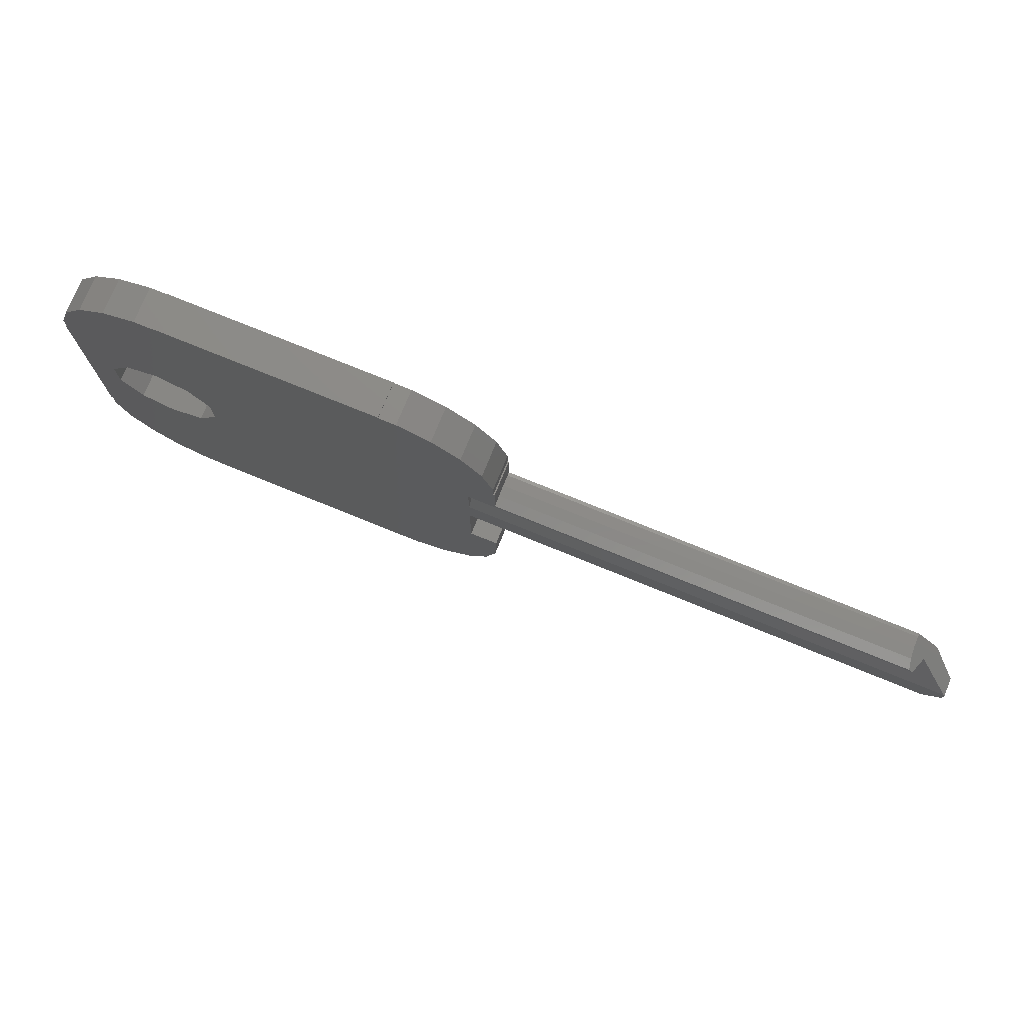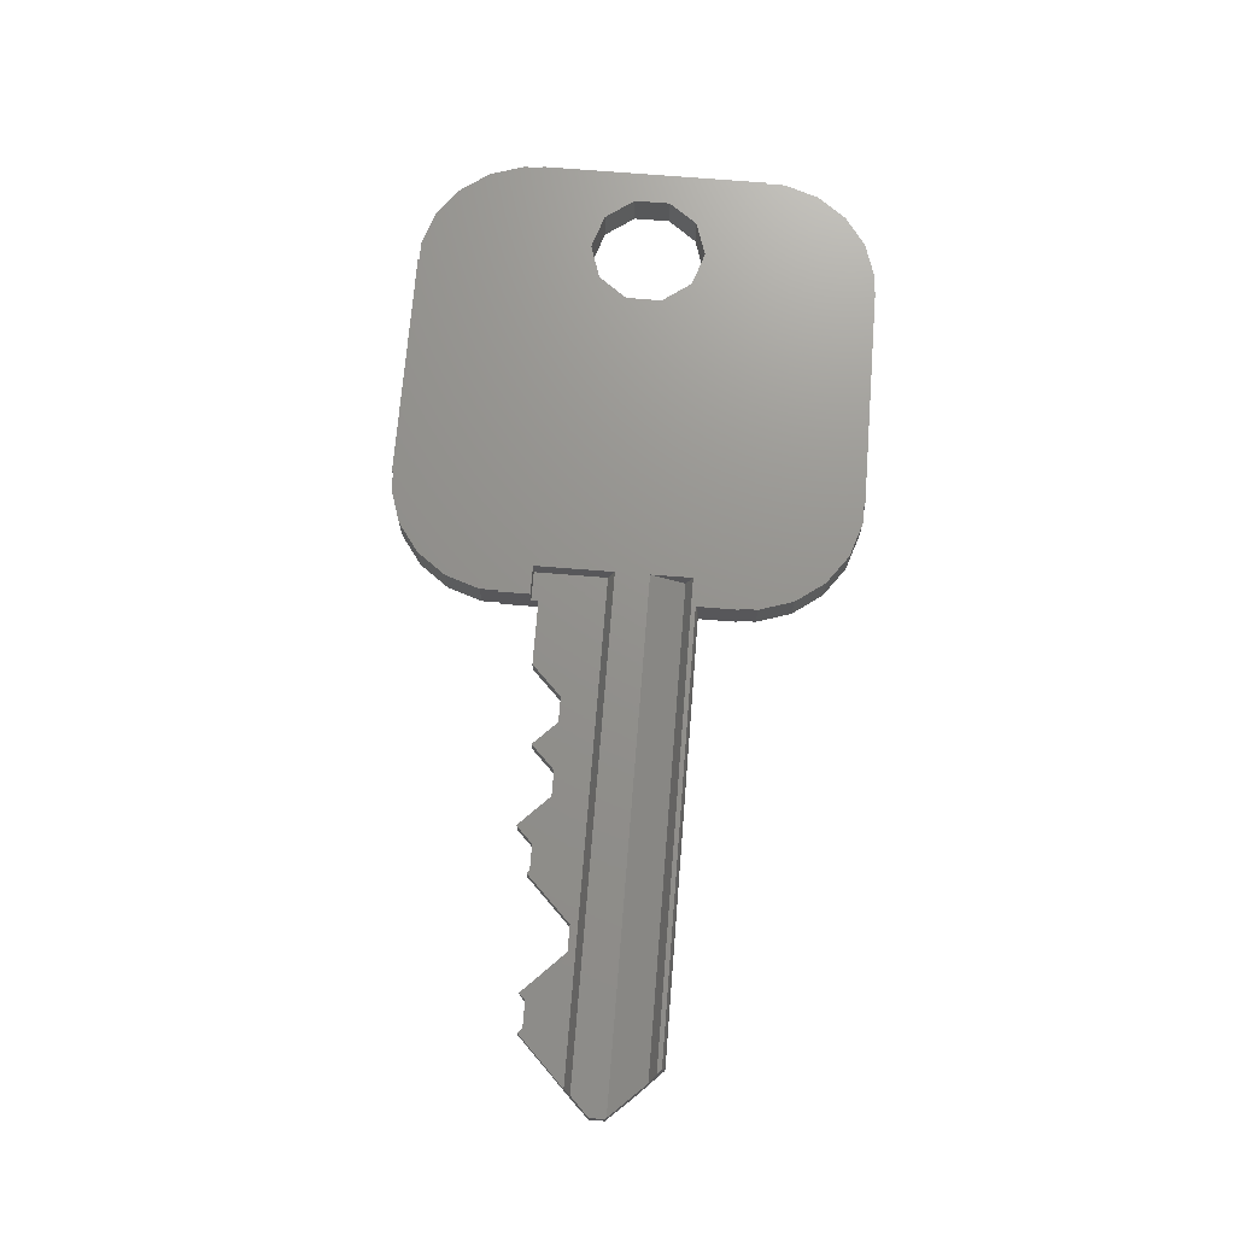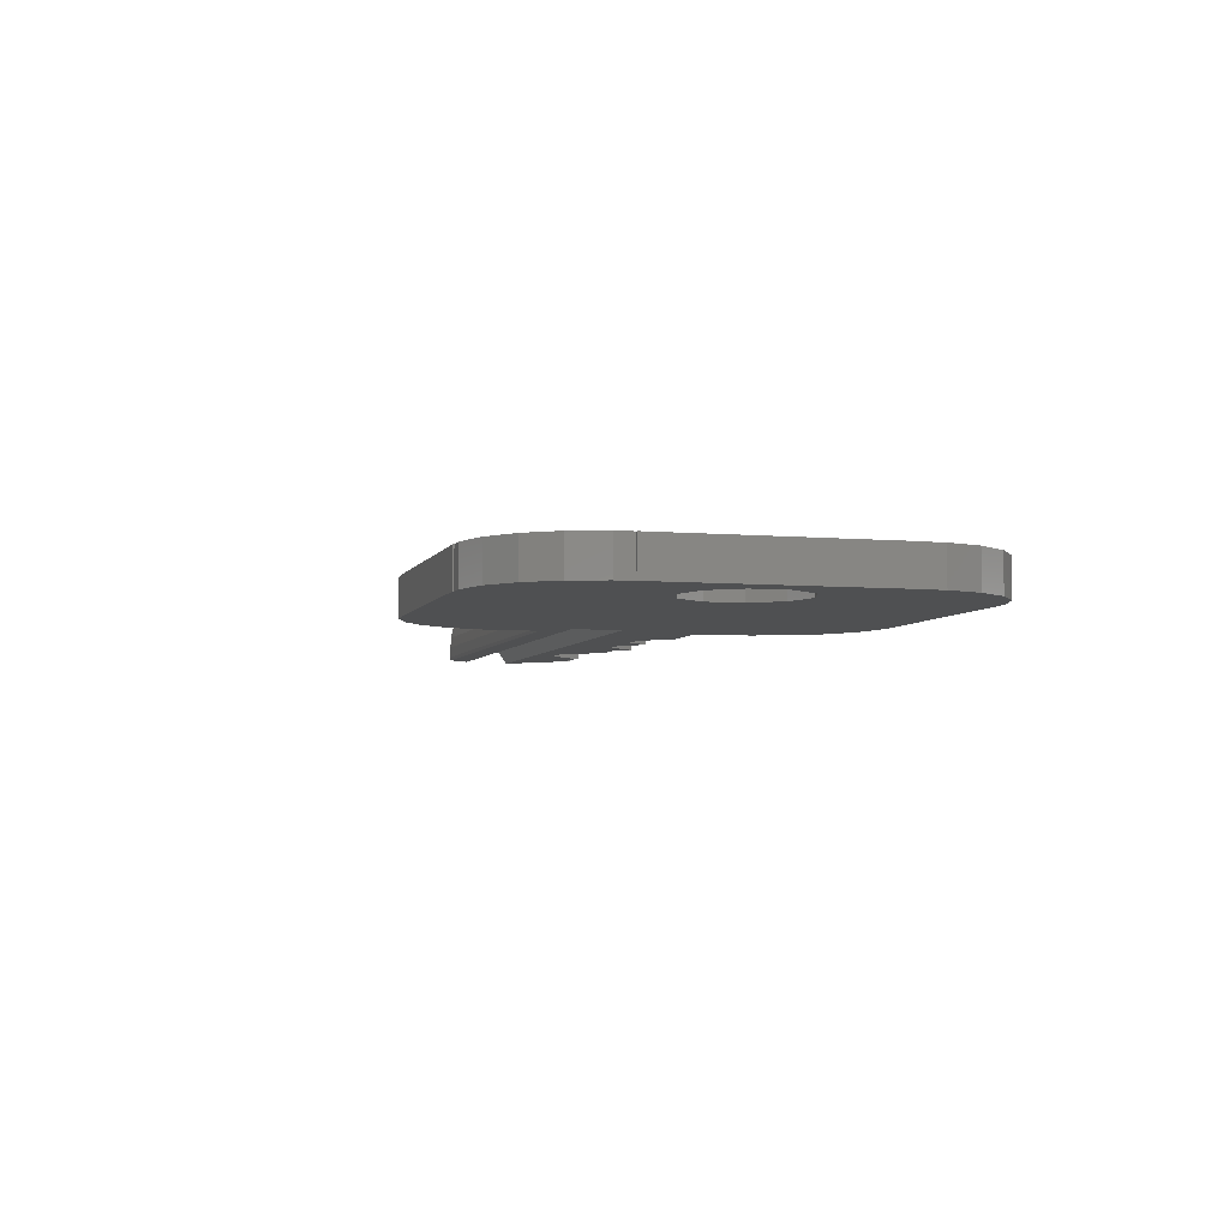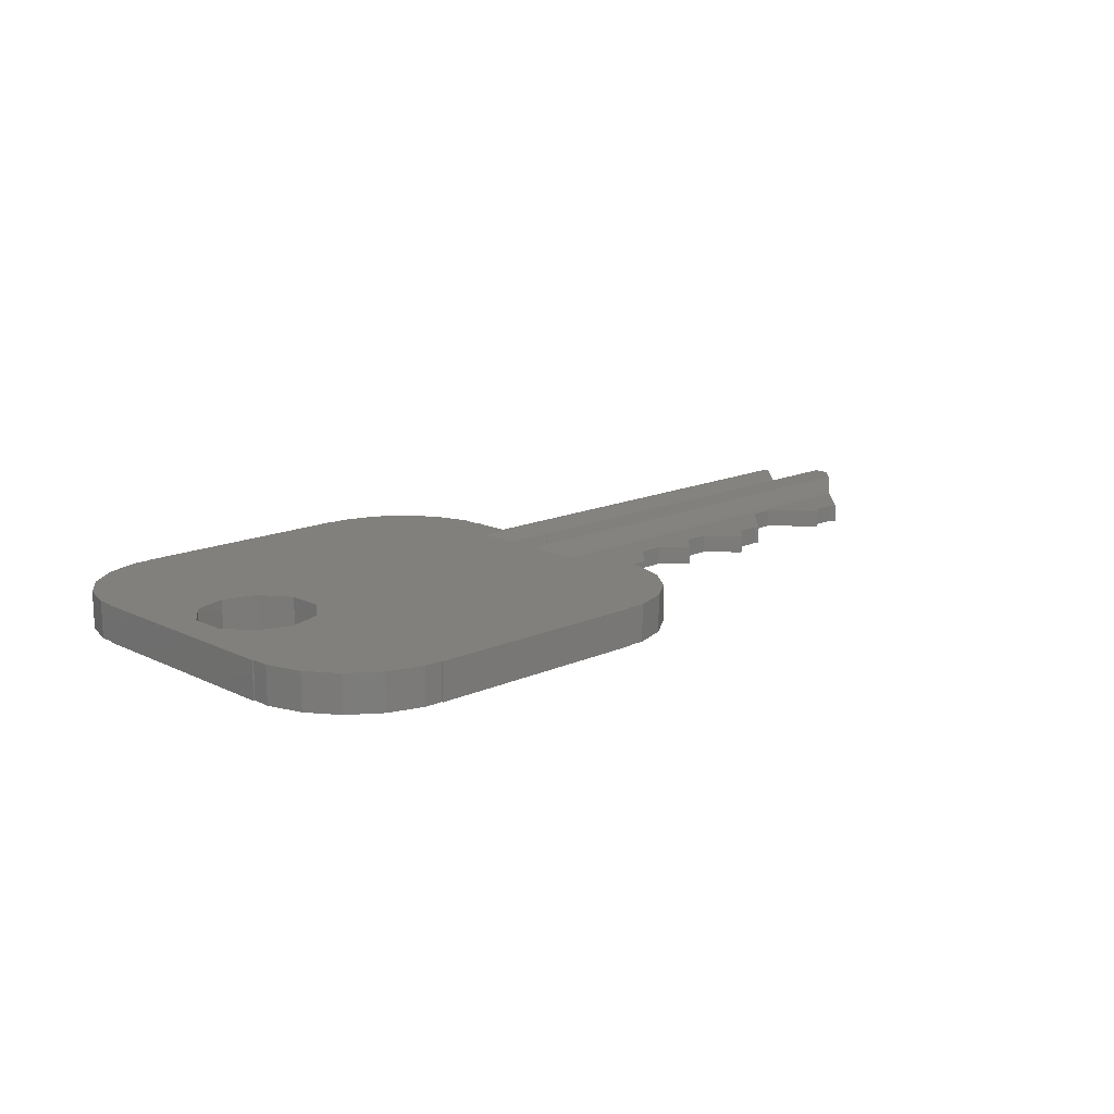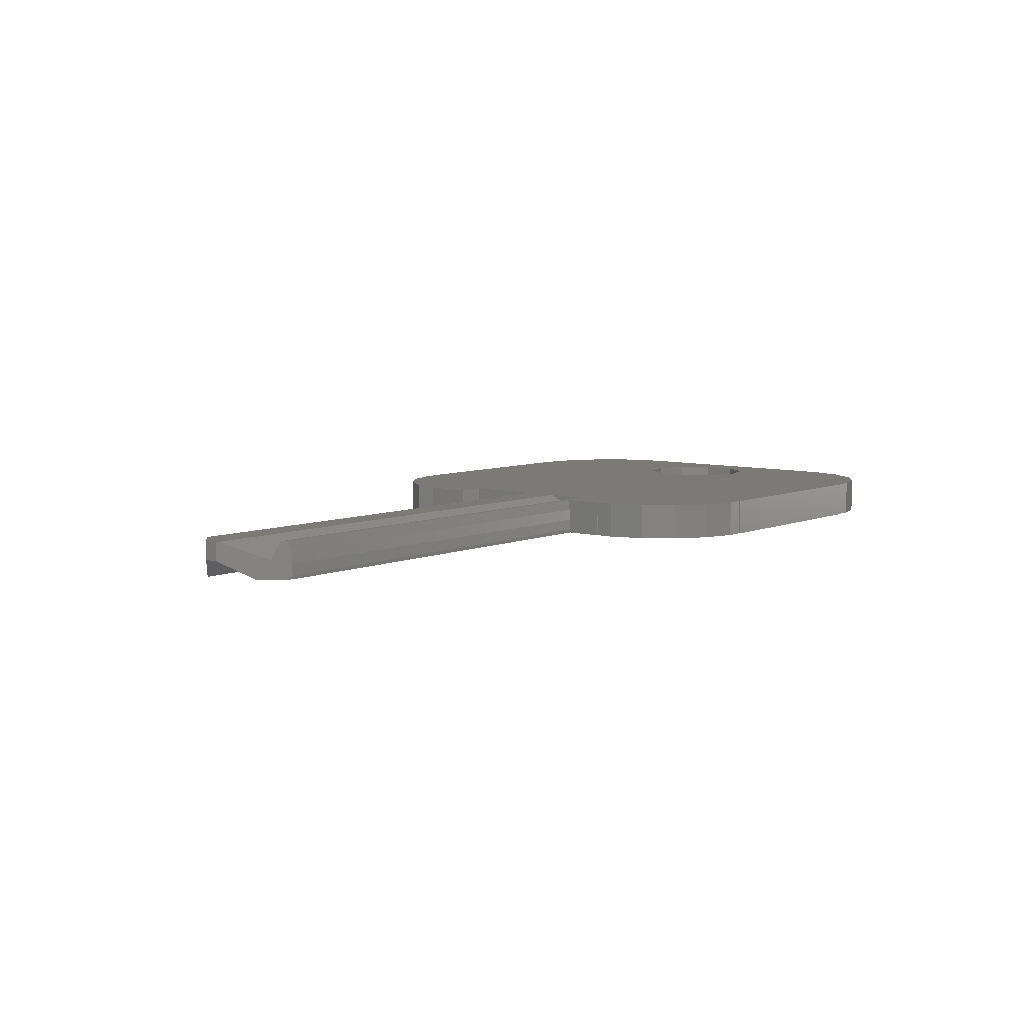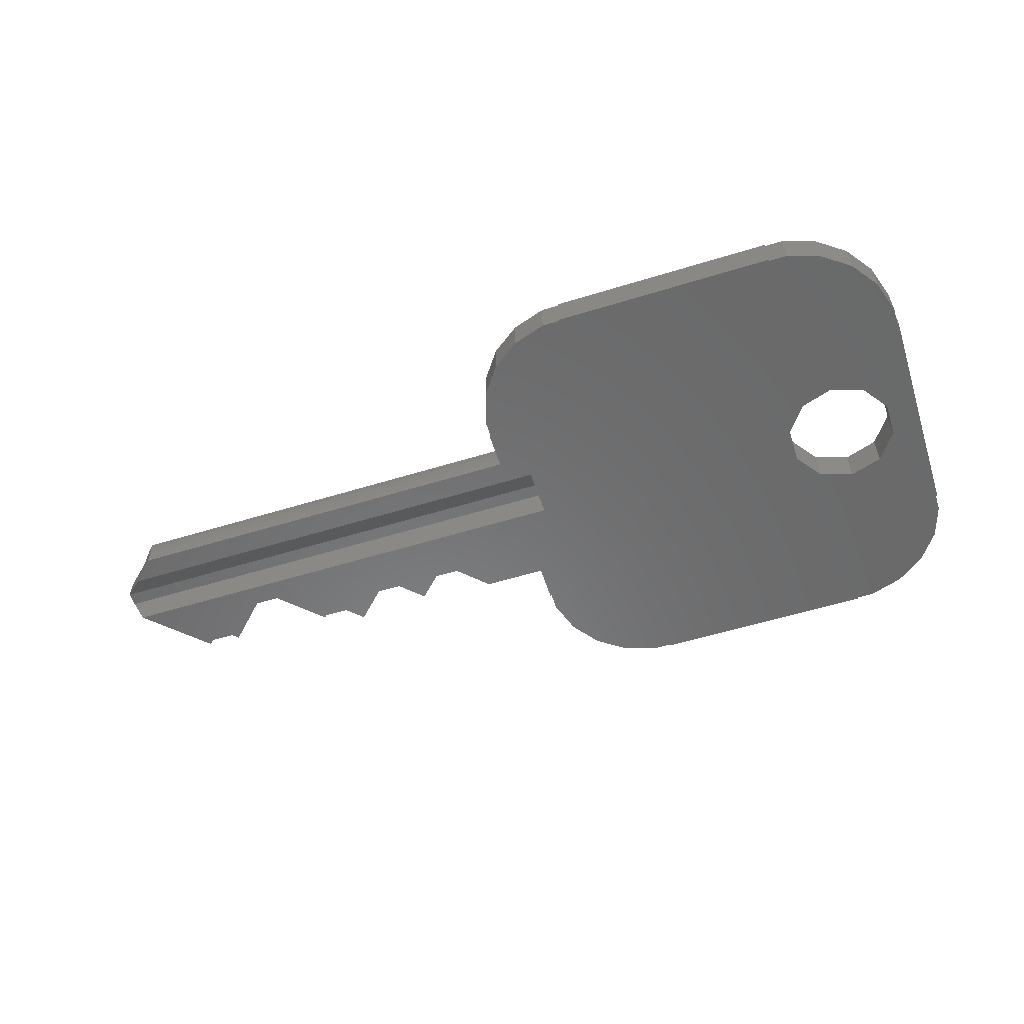
<metadata>
{"format":"stl","ext":"stl","renderer":"f3d","projection":"perspective","resolution":1024,"background":"white","views":[{"elev":75.6,"azim":22.2,"up":"+Y"},{"elev":71.8,"azim":94.6,"up":"+Z"},{"elev":-5.1,"azim":-105.7,"up":"+Z"},{"elev":15.0,"azim":-43.8,"up":"+Z"},{"elev":7.0,"azim":129.4,"up":"+Z"},{"elev":-56.6,"azim":-162.2,"up":"+Z"}]}
</metadata>
<code>
# stl→obj: 173 verts, 364 faces
v -25.4 2.095 -0
v -25.4 2.095 -2.032
v -25.4 -10.6 0
v -25.4 -10.6 -2.032
v -25.32 2.095 -0
v -25.32 2.095 -2.032
v -24.71 -13.49 0
v -25.32 -10.6 0
v -25.32 -11.6 0
v -23.54 -15.09 0
v -21.93 -16.26 0
v -23.66 -5.236 0
v -23.66 -3.273 0
v -22.5 -1.686 0
v -20.64 -7.429 0
v -22.5 -6.823 0
v -19.05 -16.88 0
v -6.35 -16.95 0
v -19.05 -16.95 0
v -17.62 -3.273 0
v -5.357 -16.88 0
v -3.467 -16.26 0
v -20.64 -1.079 0
v -18.77 -1.686 0
v -1.86 -15.09 0
v -0.07818 -10.6 0
v -0.07818 -11.6 0
v 0 -10.6 0
v -1.587 -8.906 0
v 0 -8.906 0
v -1.587 -2.705 0
v -1.587 -0.424 0
v 0 -4.567 0
v -1.587 -4.567 0
v 0 -2.705 0
v -19.05 8.367 -0
v -20.04 8.367 -0
v -25.32 3.089 -0
v 0 -0.424 0
v -0.07818 2.095 -0
v -0.07818 3.089 -0
v 0 2.095 -0
v -20.04 -16.88 0
v -17.62 -5.236 0
v -6.35 -16.88 0
v -6.35 8.445 -0
v -19.05 8.445 -0
v -18.77 -6.823 0
v -0.6921 -13.49 0
v -23.54 6.586 -0
v -24.71 4.978 -0
v -21.93 7.753 -0
v -6.35 8.367 -0
v -5.357 8.367 -0
v -3.467 7.753 -0
v -1.86 6.586 -0
v -0.6921 4.978 -0
v -25.32 -10.6 -2.032
v -24.71 4.978 -2.032
v -25.32 3.089 -2.032
v -23.54 6.586 -2.032
v -21.93 7.753 -2.032
v -23.66 -3.273 -2.032
v -20.04 8.367 -2.032
v -22.5 -1.686 -2.032
v -19.05 8.367 -2.032
v -19.05 8.445 -2.032
v -6.35 8.445 -2.032
v -17.62 -3.273 -2.032
v -5.357 8.367 -2.032
v -3.467 7.753 -2.032
v -17.62 -5.236 -2.032
v -1.86 6.586 -2.032
v -0.6921 4.978 -2.032
v -18.77 -6.823 -2.032
v -0.07818 3.089 -2.032
v -0.07818 2.095 -2.032
v 0 2.095 -2.032
v 0 -0.027 -2.032
v -1.587 -1.327 -2.032
v 23.84 -0.027 -2.032
v 26.05 -4.112 -2.032
v -1.587 -4.112 -2.032
v 6.562 -6.866 -2.032
v 9.135 -6.866 -2.032
v 7.849 -8.153 -2.032
v 22.41 -7.247 -2.032
v 22.66 -7.499 -2.032
v 21.02 -7.247 -2.032
v 18.45 -5.342 -2.032
v 20.69 -7.581 -2.032
v -0.07818 -10.6 -2.032
v 0 -8.509 -2.032
v 17.06 -5.342 -2.032
v 14.49 -7.628 -2.032
v 13.1 -7.628 -2.032
v 10.52 -6.866 -2.032
v -20.04 -16.88 -2.032
v -21.93 -16.26 -2.032
v 12.22 -8.509 -2.032
v 12.17 -8.509 -2.032
v -3.467 -16.26 -2.032
v -5.357 -16.88 -2.032
v 5.173 -6.866 -2.032
v 0 -10.6 -2.032
v -19.05 -16.88 -2.032
v -6.35 -16.88 -2.032
v -6.35 -16.95 -2.032
v 3.53 -8.509 -2.032
v -1.86 -15.09 -2.032
v -23.66 -5.236 -2.032
v -18.77 -1.686 -2.032
v -6.35 8.367 -2.032
v -19.05 -16.95 -2.032
v -0.6921 -13.49 -2.032
v -0.07818 -11.6 -2.032
v -22.5 -6.823 -2.032
v -20.64 -1.079 -2.032
v -20.64 -7.429 -2.032
v 25.14 -1.327 -2.032
v 14.63 -7.772 -2.032
v -23.54 -15.09 -2.032
v -24.71 -13.49 -2.032
v -25.32 -11.6 -2.032
v 0 -0.7937 -1.016
v 0 -0.007649 -1.524
v 0 -0.007649 -1.836
v 0 -8.906 -1.016
v 0 -8.509 -1.524
v 0 -3.842 -1.524
v 0 -4.937 -1.016
v 0 -3.572 -1.016
v 0 -2.053 -1.524
v 0 -2.778 -1.016
v -1.587 -0.7937 -1.016
v -1.587 -4.937 -1.016
v -1.587 -8.906 -1.016
v 0 -8.509 -1.016
v 3.53 -8.509 -1.016
v 5.173 -6.866 -1.016
v 6.562 -6.866 -1.016
v 7.849 -8.153 -1.016
v 9.135 -6.866 -1.016
v 10.52 -6.866 -1.016
v 12.17 -8.509 -1.016
v 12.22 -8.509 -1.016
v 13.1 -7.628 -1.016
v 14.49 -7.628 -1.016
v 14.63 -7.772 -1.016
v 17.06 -5.342 -1.016
v 18.45 -5.342 -1.016
v 20.69 -7.581 -1.016
v 21.02 -7.247 -1.016
v 22.41 -7.247 -1.016
v 22.66 -7.499 -1.016
v 26.59 -3.572 -1.016
v 25.23 -4.937 -1.016
v 26.59 -3.572 0
v 25.6 -4.567 0
v -1.587 -3.572 -1.016
v -1.587 -2.778 -1.016
v 26.59 -2.778 -1.016
v 24 -0.1865 0
v 24.24 -0.424 0
v 23.88 -0.06873 -0.5923
v 24.61 -0.7937 -1.016
v 26.52 -2.705 0
v 26.59 -2.778 0
v 23.82 -0.007649 -1.836
v 23.82 -0.007649 -1.212
v 0 -0.007649 -1.212
v 0 -0.1865 0
v 0 -0.06873 -0.5923
f 1 2 3
f 3 2 4
f 1 5 2
f 2 5 6
f 5 1 3
f 7 5 8
f 8 5 3
f 7 8 9
f 10 5 7
f 11 5 10
f 12 5 11
f 13 14 5
f 15 16 17
f 18 17 19
f 20 21 22
f 23 24 5
f 20 22 25
f 26 5 27
f 28 5 26
f 29 5 28
f 30 29 28
f 31 32 5
f 33 5 34
f 31 5 33
f 35 31 33
f 36 37 38
f 39 5 32
f 40 5 39
f 41 5 40
f 42 40 39
f 14 23 5
f 29 34 5
f 16 12 43
f 44 18 45
f 46 47 36
f 43 12 11
f 44 48 18
f 24 20 49
f 27 24 49
f 27 5 24
f 49 20 25
f 21 44 45
f 20 44 21
f 18 48 17
f 48 15 17
f 17 16 43
f 38 50 51
f 38 52 50
f 38 37 52
f 12 13 5
f 38 46 36
f 38 53 46
f 38 54 53
f 38 55 54
f 38 56 55
f 38 57 56
f 38 41 57
f 38 5 41
f 8 3 4
f 58 8 4
f 2 6 4
f 59 6 60
f 4 6 59
f 4 59 61
f 4 61 62
f 63 62 64
f 65 64 66
f 66 67 68
f 69 70 71
f 72 73 74
f 75 74 76
f 4 76 77
f 4 77 78
f 4 78 79
f 80 79 81
f 4 79 80
f 82 4 83
f 4 80 83
f 84 85 86
f 87 82 88
f 89 82 87
f 90 82 89
f 90 89 91
f 92 58 93
f 94 82 90
f 95 96 97
f 4 82 94
f 97 85 94
f 58 98 99
f 97 96 100
f 97 100 101
f 58 102 103
f 93 4 104
f 105 92 93
f 58 106 98
f 84 104 94
f 58 107 108
f 4 94 104
f 58 4 93
f 85 84 94
f 109 93 104
f 63 64 65
f 58 110 102
f 111 4 63
f 69 71 73
f 112 68 113
f 112 113 70
f 106 108 114
f 58 115 110
f 58 116 115
f 92 116 58
f 4 62 63
f 117 4 111
f 65 66 118
f 119 4 117
f 75 4 119
f 72 74 75
f 4 75 76
f 112 70 69
f 69 73 72
f 66 68 112
f 66 112 118
f 80 81 120
f 95 97 94
f 58 108 106
f 58 103 107
f 121 95 94
f 58 99 122
f 58 122 123
f 58 123 124
f 38 60 5
f 5 60 6
f 38 51 60
f 60 51 59
f 51 50 59
f 59 50 61
f 50 52 61
f 61 52 62
f 52 37 62
f 62 37 64
f 37 36 64
f 64 36 66
f 47 67 36
f 36 67 66
f 47 46 67
f 67 46 68
f 68 46 53
f 113 68 53
f 53 54 113
f 113 54 70
f 54 55 70
f 70 55 71
f 55 56 71
f 71 56 73
f 73 56 57
f 74 73 57
f 74 57 41
f 76 74 41
f 76 41 40
f 77 76 40
f 40 42 77
f 77 42 78
f 78 42 39
f 33 78 125
f 125 78 39
f 33 125 35
f 126 78 33
f 126 127 78
f 28 128 30
f 105 128 28
f 105 93 128
f 93 129 128
f 129 130 128
f 131 132 33
f 133 126 134
f 132 134 33
f 127 79 78
f 134 126 33
f 130 131 128
f 130 132 131
f 135 125 39
f 32 135 39
f 31 135 32
f 31 35 125
f 135 31 125
f 136 131 33
f 34 136 33
f 29 137 136
f 34 29 136
f 128 137 30
f 30 137 29
f 28 26 92
f 105 28 92
f 92 26 27
f 116 92 27
f 27 49 115
f 116 27 115
f 49 25 110
f 115 49 110
f 25 22 102
f 110 25 102
f 22 21 103
f 102 22 103
f 21 45 107
f 103 21 107
f 107 45 18
f 108 107 18
f 18 19 114
f 108 18 114
f 17 106 19
f 19 106 114
f 17 43 98
f 106 17 98
f 43 11 99
f 98 43 99
f 11 10 122
f 99 11 122
f 7 123 10
f 10 123 122
f 9 124 7
f 7 124 123
f 8 58 9
f 9 58 124
f 12 111 63
f 13 12 63
f 16 117 111
f 12 16 111
f 119 117 15
f 15 117 16
f 75 119 48
f 48 119 15
f 72 75 44
f 44 75 48
f 72 44 69
f 69 44 20
f 69 20 112
f 112 20 24
f 118 112 24
f 23 118 24
f 65 118 23
f 14 65 23
f 63 65 14
f 13 63 14
f 138 129 93
f 139 138 109
f 109 138 93
f 140 139 109
f 104 140 109
f 104 84 141
f 140 104 141
f 141 84 142
f 142 84 86
f 143 142 86
f 85 143 86
f 85 97 144
f 143 85 144
f 144 97 145
f 145 97 101
f 146 145 101
f 100 146 101
f 147 146 100
f 96 147 100
f 96 95 148
f 147 96 148
f 148 95 149
f 149 95 121
f 150 149 121
f 94 150 121
f 94 90 151
f 150 94 151
f 151 90 152
f 152 90 91
f 153 152 91
f 89 153 91
f 89 87 154
f 153 89 154
f 154 87 155
f 155 87 88
f 88 82 156
f 157 88 156
f 157 155 88
f 158 157 156
f 159 157 158
f 130 132 156
f 130 156 82
f 130 82 83
f 130 83 132
f 83 160 132
f 83 161 160
f 83 80 161
f 162 134 120
f 120 134 133
f 133 134 161
f 133 161 80
f 133 80 120
f 163 164 165
f 165 164 166
f 166 167 168
f 166 168 162
f 166 120 165
f 162 120 166
f 165 120 81
f 165 81 169
f 165 169 170
f 127 169 79
f 79 169 81
f 126 171 127
f 127 171 170
f 127 170 169
f 126 133 171
f 171 133 134
f 39 171 125
f 132 33 134
f 132 130 129
f 131 129 138
f 132 129 131
f 131 33 132
f 134 33 125
f 134 125 171
f 171 39 172
f 171 172 173
f 125 33 35
f 132 160 134
f 134 160 161
f 137 128 131
f 136 137 131
f 141 150 140
f 138 139 140
f 143 150 141
f 131 138 140
f 142 143 141
f 144 150 143
f 147 148 144
f 145 146 144
f 146 147 144
f 148 150 144
f 150 131 140
f 149 150 148
f 151 157 150
f 153 154 151
f 152 153 151
f 154 157 151
f 155 157 154
f 157 131 150
f 157 159 33
f 131 157 33
f 167 35 33
f 158 167 159
f 159 167 33
f 168 167 158
f 162 168 158
f 156 162 158
f 162 156 132
f 162 132 134
f 171 173 170
f 170 173 165
f 173 172 165
f 165 172 163
f 35 167 166
f 125 35 166
f 166 164 39
f 125 166 39
f 163 172 39
f 164 163 39

</code>
